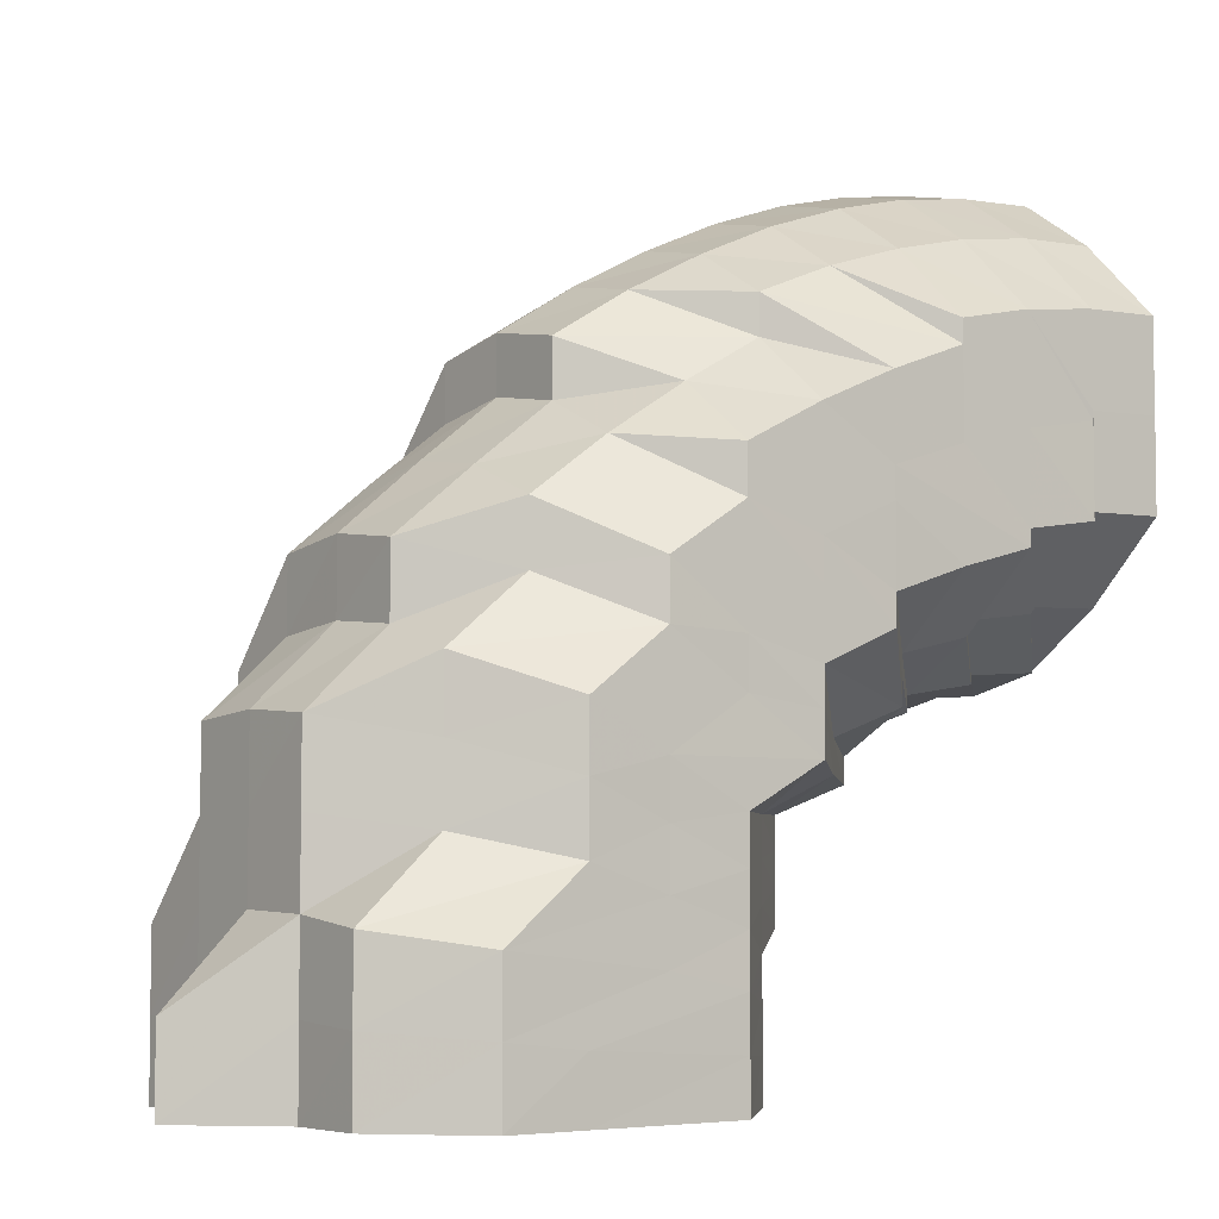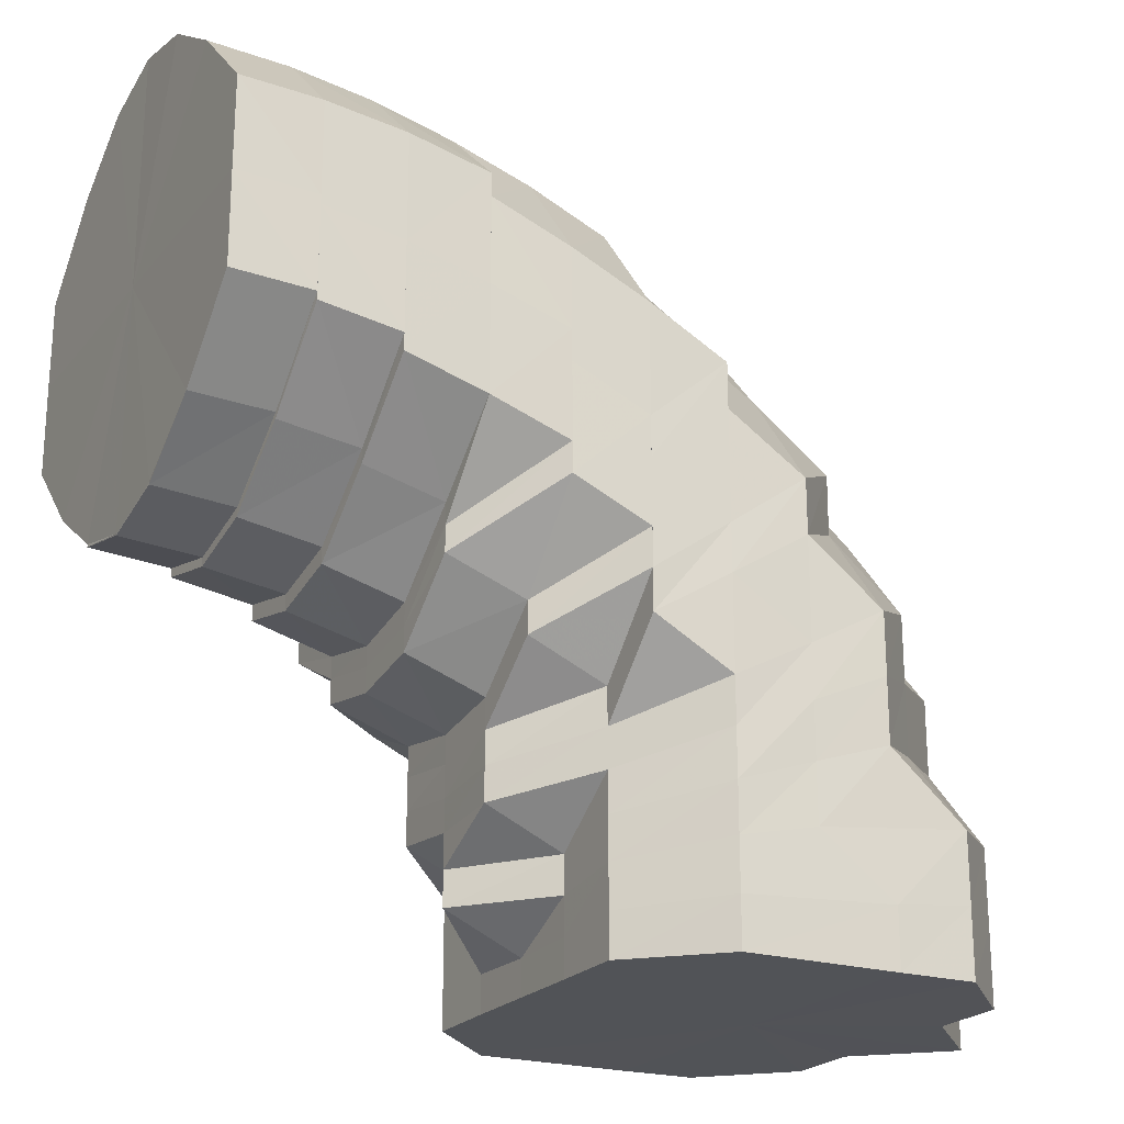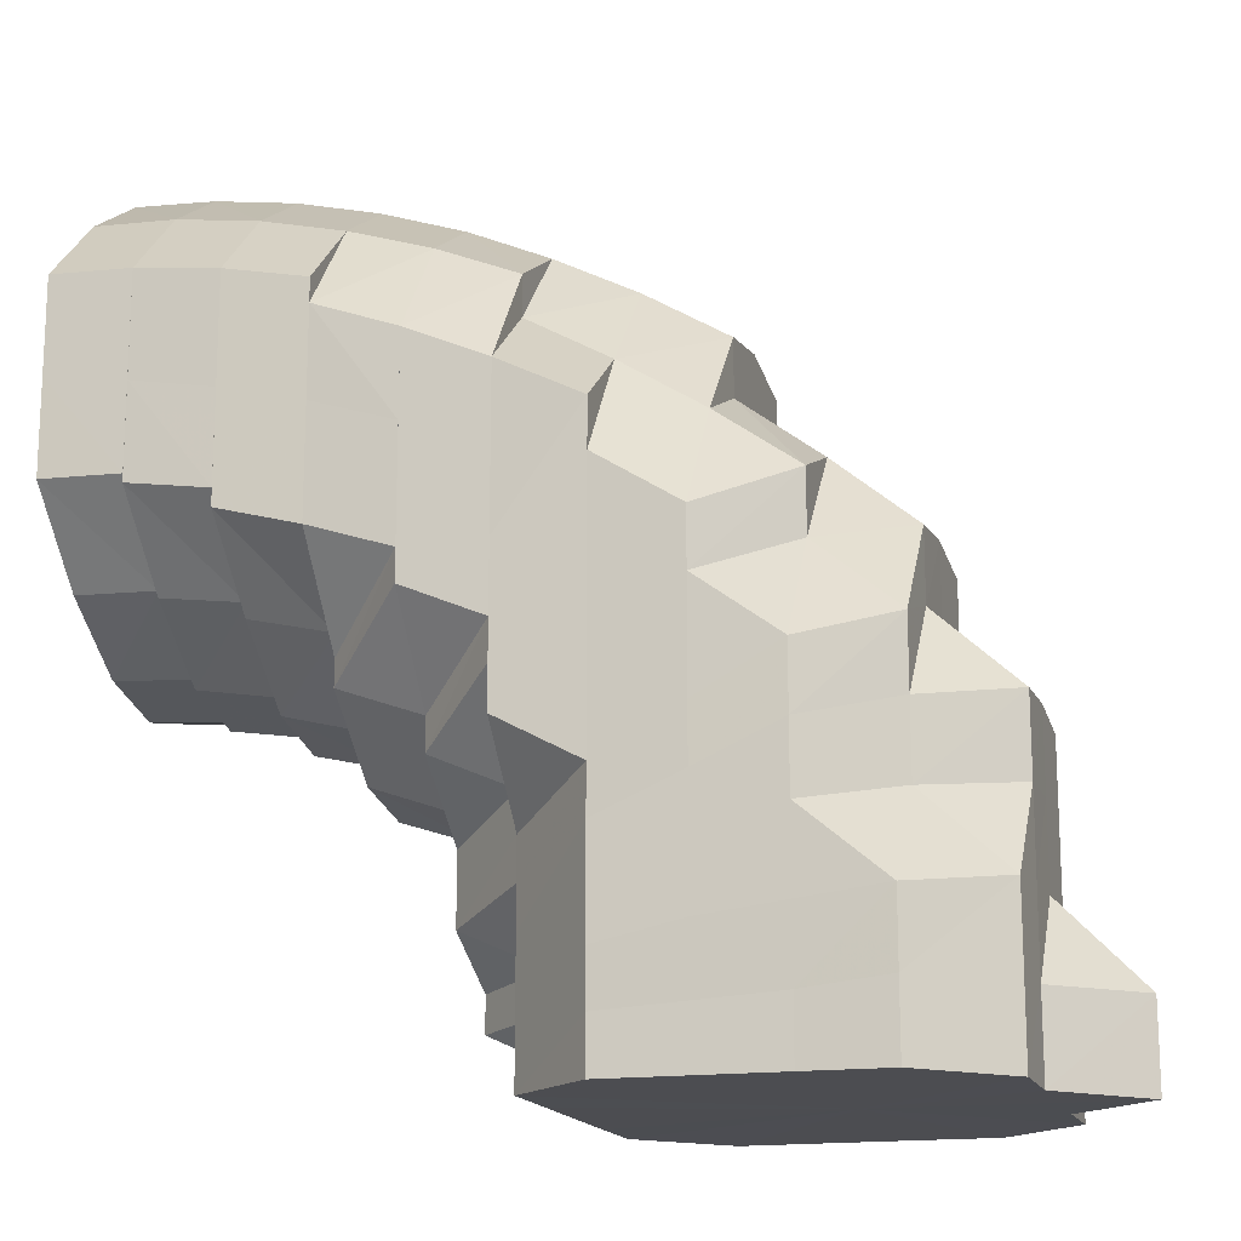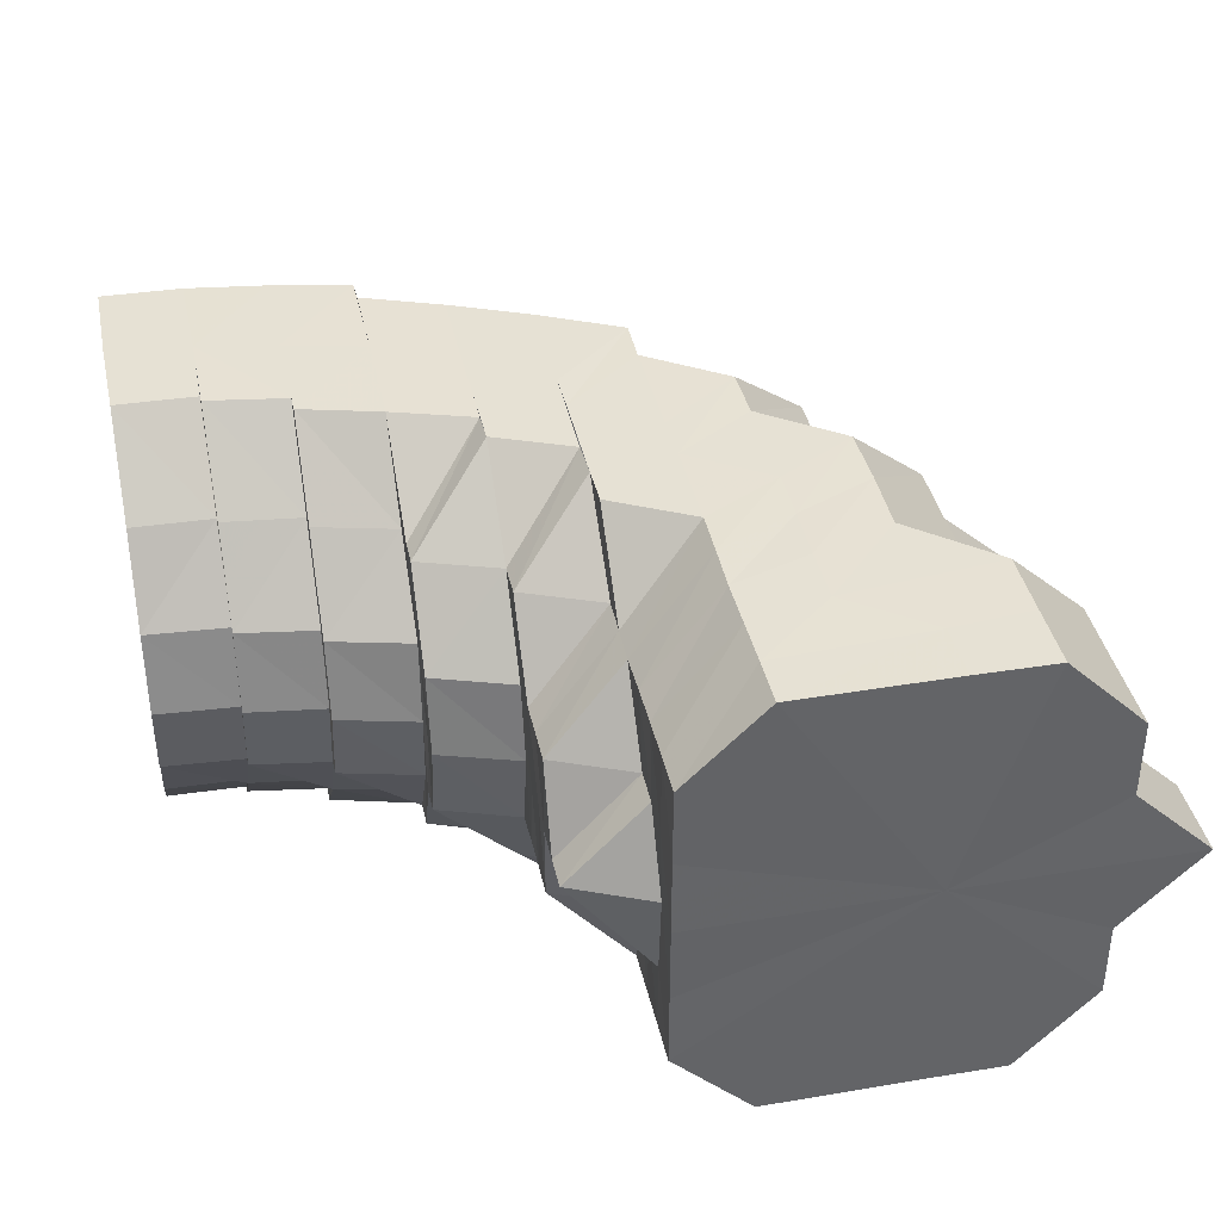
<metadata>
{"format":"obj","ext":"obj","renderer":"f3d","projection":"perspective","resolution":1024,"background":"white","views":[{"elev":-5.3,"azim":-36.9,"up":"+Z"},{"elev":-22.0,"azim":151.6,"up":"+Z"},{"elev":-16.2,"azim":-164.0,"up":"+Z"},{"elev":39.3,"azim":168.0,"up":"+Y"}]}
</metadata>
<code>
o 3034
v 2210 1888 18.42
v 2210 1888 18.42
v 2210 1888 18.42
v 2210 1888 18.42
v 2210 1888 18.41
v 2210 1888 18.42
v 2210 1888 18.41
v 2210 1888 18.4
v 2210 1888 18.41
v 2210 1888 18.42
v 2210 1888 18.41
v 2210 1888 18.41
v 2210 1888 18.41
v 2210 1888 18.41
v 2210 1888 18.42
v 2210 1888 18.42
v 2210 1888 18.42
v 2210 1888 18.41
v 2210 1888 18.41
v 2210 1888 18.41
v 2210 1888 18.41
v 2210 1888 18.4
v 2210 1888 18.41
v 2210 1888 18.4
v 2210 1888 18.41
v 2210 1888 18.42
v 2210 1888 18.41
v 2210 1888 18.4
v 2210 1888 18.4
v 2210 1888 18.4
v 2210 1888 18.41
v 2210 1888 18.4
v 2210 1888 18.39
v 2210 1888 18.39
v 2210 1888 18.4
v 2210 1888 18.39
v 2210 1888 18.38
v 2210 1888 18.39
v 2210 1888 18.38
v 2210 1888 18.37
v 2210 1888 18.38
v 2210 1888 18.37
v 2210 1888 18.37
v 2210 1888 18.36
v 2210 1888 18.36
v 2210 1888 18.36
v 2210 1888 18.36
v 2210 1888 18.36
v 2210 1888 18.36
v 2210 1888 18.36
v 2210 1888 18.36
v 2210 1888 18.37
v 2210 1888 18.36
v 2210 1888 18.36
v 2210 1888 18.37
v 2210 1888 18.36
v 2210 1888 18.37
v 2210 1888 18.36
v 2210 1888 18.36
v 2210 1888 18.37
v 2210 1888 18.36
v 2210 1888 18.38
v 2210 1888 18.37
v 2210 1888 18.36
v 2210 1888 18.37
v 2210 1888 18.36
v 2210 1888 18.36
v 2210 1888 18.38
v 2210 1888 18.38
v 2210 1888 18.39
v 2210 1888 18.36
v 2210 1888 18.36
v 2210 1888 18.39
v 2210 1888 18.38
v 2210 1888 18.39
v 2210 1888 18.36
v 2210 1888 18.36
v 2210 1888 18.36
v 2210 1888 18.36
v 2210 1888 18.36
v 2210 1888 18.36
v 2210 1888 18.37
v 2210 1888 18.37
v 2210 1888 18.36
v 2210 1888 18.36
v 2210 1888 18.36
v 2210 1888 18.37
v 2210 1888 18.37
v 2210 1888 18.36
v 2210 1888 18.38
v 2210 1888 18.39
v 2210 1888 18.4
v 2210 1888 18.41
v 2210 1888 18.42
v 2210 1888 18.42
v 2210 1888 18.42
v 2210 1888 18.41
v 2210 1888 18.4
v 2210 1888 18.39
v 2210 1888 18.38
v 2210 1888 18.37
v 2210 1888 18.4
v 2210 1888 18.4
v 2210 1888 18.39
v 2210 1888 18.4
v 2210 1888 18.39
v 2210 1888 18.41
v 2210 1888 18.4
v 2210 1888 18.39
v 2210 1888 18.38
v 2210 1888 18.38
v 2210 1888 18.37
v 2210 1888 18.37
v 2210 1888 18.38
v 2210 1888 18.37
v 2210 1888 18.38
v 2210 1888 18.37
v 2210 1888 18.37
v 2210 1888 18.39
v 2210 1888 18.4
v 2210 1888 18.39
v 2210 1888 18.41
v 2210 1888 18.4
v 2210 1888 18.4
v 2210 1888 18.41
v 2210 1888 18.41
v 2210 1888 18.41
v 2210 1888 18.4
v 2210 1888 18.4
v 2210 1888 18.4
v 2210 1888 18.4
v 2210 1888 18.4
v 2210 1888 18.39
v 2210 1888 18.39
v 2210 1888 18.39
v 2210 1888 18.38
v 2210 1888 18.38
v 2210 1888 18.39
v 2210 1888 18.38
v 2210 1888 18.4
v 2210 1888 18.41
v 2210 1888 18.38
v 2210 1888 18.37
v 2210 1888 18.36
v 2210 1888 18.37
v 2210 1888 18.36
v 2210 1888 18.37
v 2210 1888 18.38
v 2210 1888 18.39
v 2210 1888 18.38
v 2210 1888 18.37
v 2210 1888 18.39
v 2210 1888 18.38
v 2210 1888 18.37
v 2210 1888 18.39
v 2210 1888 18.39
v 2210 1888 18.37
v 2210 1888 18.36
v 2210 1888 18.35
v 2210 1888 18.35
v 2210 1888 18.35
v 2210 1888 18.35
v 2210 1888 18.35
v 2210 1888 18.37
v 2210 1888 18.36
v 2210 1888 18.34
v 2210 1888 18.35
v 2210 1888 18.34
v 2210 1888 18.35
v 2210 1888 18.37
v 2210 1888 18.38
v 2210 1888 18.34
v 2210 1888 18.35
v 2210 1888 18.35
v 2210 1888 18.39
v 2210 1888 18.39
v 2210 1888 18.38
v 2210 1888 18.39
v 2210 1888 18.39
v 2210 1888 18.39
v 2210 1888 18.39
v 2210 1888 18.38
v 2210 1888 18.37
v 2210 1888 18.38
v 2210 1888 18.38
v 2210 1888 18.38
v 2210 1888 18.37
v 2210 1888 18.36
v 2210 1888 18.36
v 2210 1888 18.36
v 2210 1888 18.36
v 2210 1888 18.36
v 2210 1888 18.36
v 2210 1888 18.36
v 2210 1888 18.35
v 2210 1888 18.36
v 2210 1888 18.36
v 2210 1888 18.36
v 2210 1888 18.36
v 2210 1888 18.37
v 2210 1888 18.37
v 2210 1888 18.38
v 2210 1888 18.36
v 2210 1888 18.36
v 2210 1888 18.35
v 2210 1888 18.36
v 2210 1888 18.36
v 2210 1888 18.37
v 2210 1888 18.38
v 2210 1888 18.36
v 2210 1888 18.36
v 2210 1888 18.37
v 2210 1888 18.36
v 2210 1888 18.37
v 2210 1888 18.36
v 2210 1888 18.35
v 2210 1888 18.36
v 2210 1888 18.37
v 2210 1888 18.37
v 2210 1888 18.35
v 2210 1888 18.35
v 2210 1888 18.36
v 2210 1888 18.35
v 2210 1888 18.36
v 2210 1888 18.36
v 2210 1888 18.36
v 2210 1888 18.37
v 2210 1888 18.35
v 2210 1888 18.35
v 2210 1888 18.35
v 2210 1888 18.36
v 2210 1888 18.36
v 2210 1888 18.36
v 2210 1888 18.36
v 2210 1888 18.37
v 2210 1888 18.35
v 2210 1888 18.35
v 2210 1888 18.36
v 2210 1888 18.35
v 2210 1888 18.35
v 2210 1888 18.34
v 2210 1888 18.35
v 2210 1888 18.37
v 2210 1888 18.37
v 2210 1888 18.37
v 2210 1888 18.39
v 2210 1888 18.37
v 2210 1888 18.38
v 2210 1888 18.36
v 2210 1888 18.37
v 2210 1888 18.36
v 2210 1888 18.37
v 2210 1888 18.35
v 2210 1888 18.35
v 2210 1888 18.35
v 2210 1888 18.35
v 2210 1888 18.34
v 2210 1888 18.34
v 2210 1888 18.34
v 2210 1888 18.34
v 2210 1888 18.34
v 2210 1888 18.33
v 2210 1888 18.34
v 2210 1888 18.34
v 2210 1888 18.34
v 2210 1888 18.34
v 2210 1888 18.34
v 2210 1888 18.33
v 2210 1888 18.33
v 2210 1888 18.33
v 2210 1888 18.33
v 2210 1888 18.33
v 2210 1888 18.33
v 2210 1888 18.33
v 2210 1888 18.33
v 2210 1888 18.33
v 2210 1888 18.33
v 2210 1888 18.32
v 2210 1888 18.32
v 2210 1888 18.34
v 2210 1888 18.33
v 2210 1888 18.32
v 2210 1888 18.33
v 2210 1888 18.32
v 2210 1888 18.32
v 2210 1888 18.34
v 2210 1888 18.33
v 2210 1888 18.32
v 2210 1888 18.32
v 2210 1888 18.32
v 2210 1888 18.31
v 2210 1888 18.32
v 2210 1888 18.31
v 2210 1888 18.32
v 2210 1888 18.31
v 2210 1888 18.32
v 2210 1888 18.32
v 2210 1888 18.31
v 2210 1888 18.33
v 2210 1888 18.33
v 2210 1888 18.32
v 2210 1888 18.31
v 2210 1888 18.33
v 2210 1888 18.34
v 2210 1888 18.33
v 2210 1888 18.32
v 2210 1888 18.31
v 2210 1888 18.33
v 2210 1888 18.34
v 2210 1888 18.34
v 2210 1888 18.34
v 2210 1888 18.35
v 2210 1888 18.35
v 2210 1888 18.35
v 2210 1888 18.35
v 2210 1888 18.35
v 2210 1888 18.36
v 2210 1888 18.35
v 2210 1888 18.36
v 2210 1888 18.37
v 2210 1888 18.37
v 2210 1888 18.37
v 2210 1888 18.36
v 2210 1888 18.35
v 2210 1888 18.38
v 2210 1888 18.37
v 2210 1888 18.37
v 2210 1888 18.37
v 2210 1888 18.36
v 2210 1888 18.36
v 2210 1888 18.36
v 2210 1888 18.36
v 2210 1888 18.35
v 2210 1888 18.35
v 2210 1888 18.35
v 2210 1888 18.35
v 2210 1888 18.35
v 2210 1888 18.33
v 2210 1888 18.34
v 2210 1888 18.34
v 2210 1888 18.34
v 2210 1888 18.33
v 2210 1888 18.33
v 2210 1888 18.33
v 2210 1888 18.33
v 2210 1888 18.32
v 2210 1888 18.31
v 2210 1888 18.32
v 2210 1888 18.31
v 2210 1888 18.32
v 2210 1888 18.31
v 2210 1888 18.32
v 2210 1888 18.31
v 2210 1888 18.31
v 2210 1888 18.31
v 2210 1888 18.31
v 2210 1888 18.31
v 2210 1888 18.31
v 2210 1888 18.31
v 2210 1888 18.31
v 2210 1888 18.31
v 2210 1888 18.31
v 2210 1888 18.31
v 2210 1888 18.31
v 2210 1888 18.31
v 2210 1888 18.31
v 2210 1888 18.31
v 2210 1888 18.32
v 2210 1888 18.31
v 2210 1888 18.31
v 2210 1888 18.32
v 2210 1888 18.32
v 2210 1888 18.31
v 2210 1888 18.31
v 2210 1888 18.31
v 2210 1888 18.32
v 2210 1888 18.31
v 2210 1888 18.32
v 2210 1888 18.32
v 2210 1888 18.31
v 2210 1888 18.31
v 2210 1888 18.33
v 2210 1888 18.34
v 2210 1888 18.33
v 2210 1888 18.34
v 2210 1888 18.32
v 2210 1888 18.31
v 2210 1888 18.33
v 2210 1888 18.34
v 2210 1888 18.33
v 2210 1888 18.38
v 2210 1888 18.37
v 2210 1888 18.37
v 2210 1888 18.37
v 2210 1888 18.38
v 2210 1888 18.38
v 2210 1888 18.37
v 2210 1888 18.37
v 2210 1888 18.36
f 1 2 3
f 3 4 5
f 2 4 6
f 5 7 8
f 4 7 9
f 2 10 4
f 4 11 7
f 10 11 4
f 11 12 7
f 13 10 2
f 10 14 11
f 15 13 2
f 15 2 16
f 17 15 1
f 13 18 10
f 18 14 10
f 19 18 13
f 14 20 11
f 11 20 12
f 21 13 15
f 21 19 13
f 22 23 21
f 19 24 18
f 25 21 15
f 25 15 26
f 27 25 17
f 28 21 25
f 28 29 21
f 30 28 25
f 30 25 31
f 32 30 27
f 33 28 30
f 34 30 35
f 36 34 32
f 37 34 38
f 39 37 36
f 40 41 37
f 42 43 39
f 44 43 42
f 45 46 44
f 47 48 46
f 48 49 50
f 50 51 52
f 53 54 45
f 55 54 56
f 57 58 55
f 55 59 54
f 60 55 56
f 59 61 54
f 62 63 60
f 60 56 64
f 65 60 66
f 64 56 67
f 68 69 65
f 64 67 70
f 71 72 67
f 73 69 74
f 75 73 68
f 72 76 77
f 67 77 70
f 67 78 77
f 79 80 78
f 77 81 82
f 77 83 70
f 80 84 85
f 85 86 87
f 88 89 70
f 90 88 70
f 91 90 70
f 92 91 70
f 93 92 70
f 94 93 70
f 95 94 70
f 96 95 70
f 97 96 70
f 98 97 70
f 99 98 70
f 100 99 70
f 101 100 70
f 7 102 103
f 7 12 102
f 8 102 75
f 102 73 104
f 102 105 73
f 12 105 102
f 105 106 73
f 12 107 105
f 20 107 12
f 105 108 106
f 107 108 105
f 108 109 106
f 106 109 110
f 111 110 112
f 109 113 110
f 114 113 115
f 109 116 113
f 116 117 118
f 108 119 109
f 119 116 109
f 120 119 108
f 107 120 108
f 119 121 116
f 122 120 107
f 20 122 107
f 120 123 119
f 123 121 119
f 122 124 120
f 124 123 120
f 125 122 20
f 14 125 20
f 126 124 122
f 125 126 122
f 127 125 14
f 18 127 14
f 128 126 125
f 127 128 125
f 24 127 18
f 129 128 127
f 24 129 127
f 128 130 126
f 126 131 124
f 130 131 126
f 131 132 124
f 124 132 123
f 129 133 128
f 133 130 128
f 134 129 24
f 135 133 129
f 134 135 129
f 135 136 133
f 137 135 134
f 138 134 24
f 138 24 19
f 139 134 138
f 140 138 141
f 142 139 138
f 137 143 135
f 143 136 135
f 144 143 137
f 143 145 136
f 144 146 143
f 145 147 148
f 136 149 133
f 133 149 130
f 150 151 149
f 149 152 130
f 130 152 131
f 149 153 152
f 154 153 149
f 152 155 131
f 131 155 132
f 153 156 152
f 152 156 155
f 154 157 153
f 145 158 154
f 158 157 154
f 159 158 145
f 160 161 158
f 158 162 157
f 163 162 158
f 157 164 153
f 153 164 156
f 162 165 157
f 157 165 164
f 163 166 162
f 162 167 165
f 166 167 162
f 168 166 163
f 167 169 165
f 165 170 164
f 165 169 170
f 164 170 171
f 164 171 156
f 172 168 163
f 172 173 174
f 156 171 175
f 156 175 155
f 155 175 176
f 155 176 132
f 171 177 175
f 175 178 176
f 175 177 178
f 132 176 179
f 132 179 123
f 123 179 121
f 176 180 179
f 176 178 180
f 179 181 121
f 179 180 181
f 121 181 182
f 121 182 116
f 116 182 183
f 181 184 182
f 180 185 181
f 181 185 184
f 180 186 185
f 178 186 180
f 182 187 183
f 182 184 187
f 183 187 188
f 183 188 59
f 59 188 61
f 189 61 190
f 188 191 61
f 190 192 193
f 194 195 192
f 195 196 197
f 197 198 199
f 193 200 201
f 201 200 202
f 203 191 204
f 204 205 206
f 206 207 208
f 208 207 209
f 188 210 191
f 187 210 188
f 210 211 191
f 187 212 210
f 184 212 187
f 212 213 210
f 210 213 211
f 184 214 212
f 185 214 184
f 215 211 216
f 214 217 212
f 212 217 213
f 185 218 214
f 186 218 185
f 214 219 217
f 218 219 214
f 217 220 213
f 213 221 211
f 213 220 221
f 217 222 220
f 219 222 217
f 211 221 223
f 211 223 205
f 216 223 224
f 224 225 226
f 226 225 227
f 221 228 223
f 220 229 221
f 221 229 228
f 220 230 229
f 222 230 220
f 223 228 231
f 223 231 232
f 232 231 225
f 231 233 225
f 234 233 235
f 228 236 231
f 231 236 233
f 228 237 236
f 229 237 228
f 236 238 233
f 229 239 237
f 230 239 229
f 237 240 236
f 236 240 238
f 239 241 237
f 237 241 240
f 230 242 239
f 233 238 243
f 233 243 244
f 244 243 142
f 243 139 142
f 243 245 139
f 238 245 243
f 244 142 246
f 246 142 29
f 246 29 28
f 33 246 28
f 247 246 33
f 248 247 33
f 249 250 247
f 251 252 248
f 238 253 245
f 253 144 245
f 240 253 238
f 253 254 144
f 240 255 253
f 255 254 253
f 241 255 240
f 254 146 144
f 254 256 146
f 256 159 146
f 256 172 159
f 257 256 254
f 255 257 254
f 258 172 256
f 257 258 256
f 259 257 255
f 241 259 255
f 260 258 257
f 259 260 257
f 258 261 172
f 261 168 172
f 260 262 258
f 262 261 258
f 263 259 241
f 239 263 241
f 264 260 259
f 263 264 259
f 242 263 239
f 264 265 260
f 265 262 260
f 266 264 263
f 242 266 263
f 267 265 264
f 266 267 264
f 265 268 262
f 267 269 265
f 269 268 265
f 268 270 262
f 262 270 261
f 269 271 268
f 270 272 261
f 261 272 168
f 270 273 272
f 268 274 270
f 274 273 270
f 271 274 268
f 273 275 272
f 272 276 168
f 272 275 276
f 168 276 166
f 277 278 275
f 274 279 273
f 276 280 166
f 166 280 167
f 275 281 276
f 276 281 280
f 279 282 283
f 275 284 281
f 285 284 275
f 280 286 167
f 167 286 169
f 281 287 280
f 280 287 286
f 284 288 281
f 281 288 287
f 285 289 284
f 284 290 288
f 289 290 284
f 289 291 290
f 292 289 285
f 279 292 285
f 292 293 289
f 294 292 279
f 294 295 292
f 296 294 279
f 296 279 274
f 271 296 274
f 297 294 296
f 297 298 294
f 299 296 271
f 299 297 296
f 300 299 271
f 300 271 269
f 301 297 299
f 301 302 297
f 303 299 300
f 303 301 299
f 304 300 269
f 304 269 267
f 305 303 300
f 305 300 304
f 306 301 303
f 306 307 301
f 308 303 305
f 308 306 303
f 309 304 267
f 309 267 266
f 310 305 304
f 310 304 309
f 311 308 305
f 311 305 310
f 312 309 266
f 312 266 242
f 313 310 309
f 313 309 312
f 314 311 310
f 314 310 313
f 315 312 242
f 315 242 230
f 222 315 230
f 316 312 315
f 316 313 312
f 317 315 222
f 317 316 315
f 219 317 222
f 318 313 316
f 318 314 313
f 319 316 317
f 319 318 316
f 320 317 219
f 320 319 317
f 218 320 219
f 321 320 218
f 186 321 218
f 322 319 320
f 321 322 320
f 323 318 319
f 322 323 319
f 323 324 318
f 324 314 318
f 325 321 186
f 178 325 186
f 177 325 178
f 325 326 321
f 326 322 321
f 177 327 325
f 327 326 325
f 328 327 177
f 171 328 177
f 170 328 171
f 326 329 322
f 329 323 322
f 327 330 326
f 330 329 326
f 328 331 327
f 331 330 327
f 170 332 328
f 332 331 328
f 169 332 170
f 329 333 323
f 333 324 323
f 330 334 329
f 334 333 329
f 331 335 330
f 335 334 330
f 332 336 331
f 336 335 331
f 169 337 332
f 337 336 332
f 286 337 169
f 286 338 337
f 287 338 286
f 337 339 336
f 338 339 337
f 336 340 335
f 339 340 336
f 340 341 335
f 335 341 334
f 287 342 338
f 288 342 287
f 338 343 339
f 342 343 338
f 339 344 340
f 343 344 339
f 340 345 341
f 344 345 340
f 288 346 342
f 290 346 288
f 290 347 346
f 346 348 342
f 342 348 343
f 346 349 348
f 343 350 344
f 348 350 343
f 348 351 350
f 350 352 344
f 344 352 345
f 350 353 352
f 354 355 346
f 355 356 348
f 356 357 350
f 355 356 358
f 356 357 358
f 354 355 358
f 357 359 352
f 357 359 358
f 360 354 290
f 360 354 358
f 361 360 289
f 361 360 358
f 362 361 292
f 362 361 358
f 363 362 294
f 363 362 358
f 364 363 297
f 364 363 358
f 365 364 301
f 365 364 358
f 366 365 358
f 366 365 306
f 367 366 358
f 367 366 368
f 368 369 306
f 370 367 358
f 368 306 308
f 370 367 371
f 372 370 371
f 371 373 368
f 374 370 358
f 374 375 376
f 377 374 358
f 359 377 358
f 377 374 378
f 359 377 379
f 379 380 378
f 352 381 379
f 352 379 345
f 345 379 382
f 379 378 382
f 345 382 341
f 341 382 383
f 341 383 334
f 334 383 333
f 382 384 383
f 382 378 384
f 383 385 333
f 383 384 385
f 333 385 324
f 378 386 384
f 378 387 386
f 384 386 388
f 384 388 385
f 386 371 388
f 385 389 324
f 385 388 389
f 324 389 314
f 389 311 314
f 388 390 389
f 389 390 311
f 388 371 390
f 390 308 311
f 371 368 390
f 390 368 308
f 391 392 393
f 394 395 396
f 397 398 399

</code>
